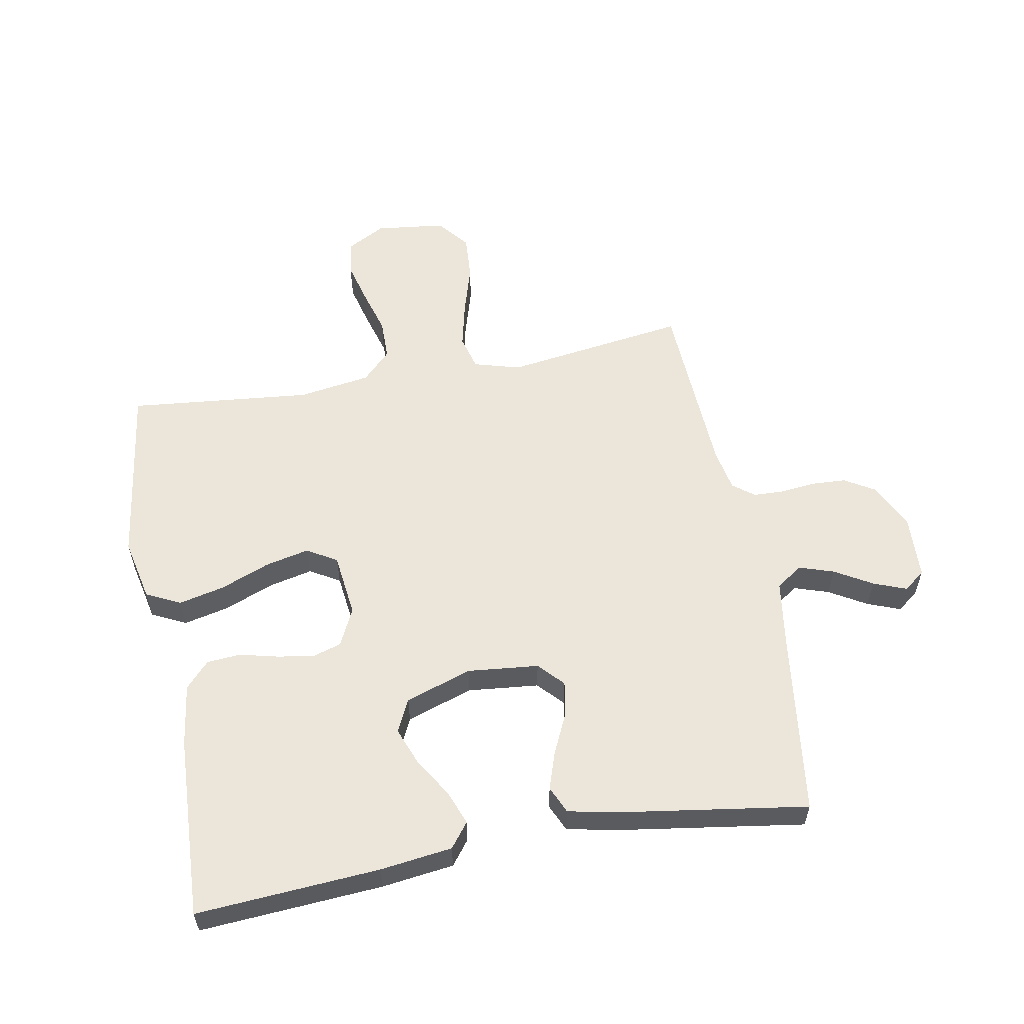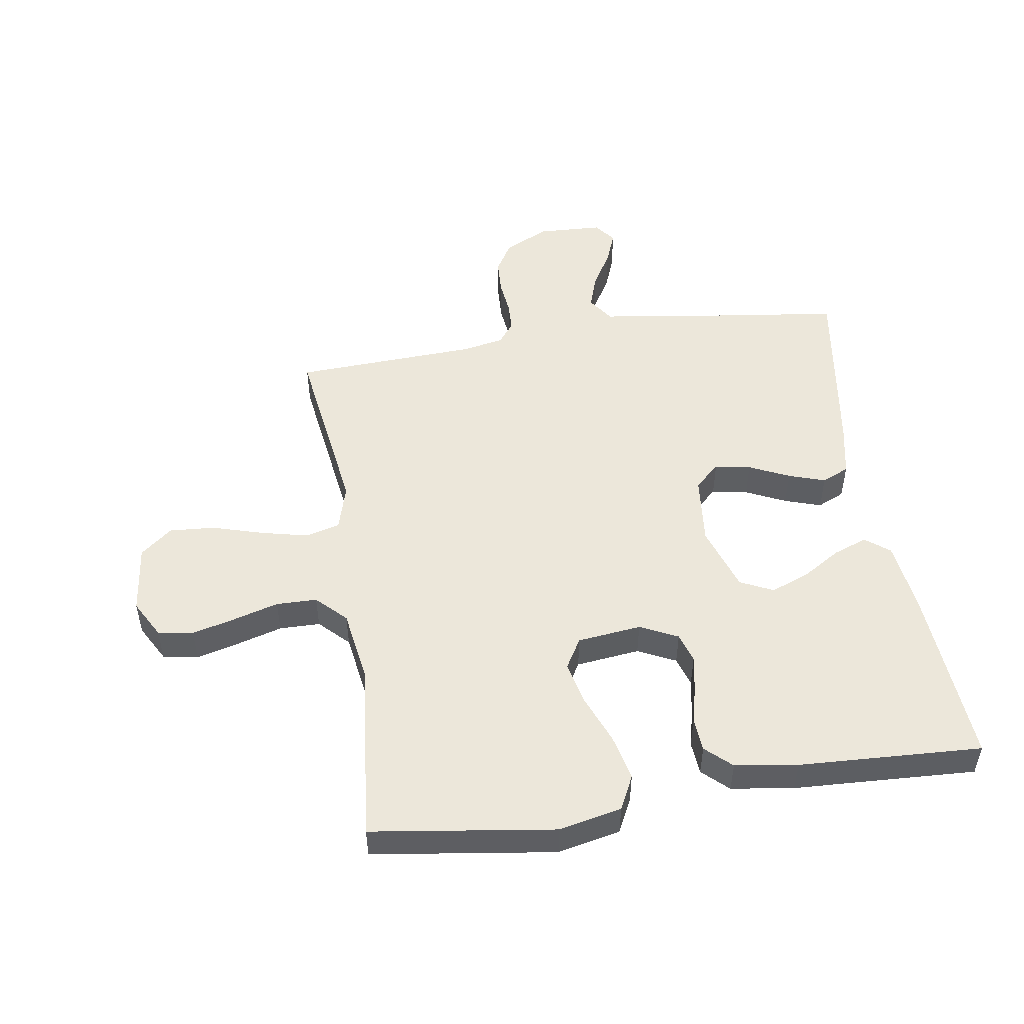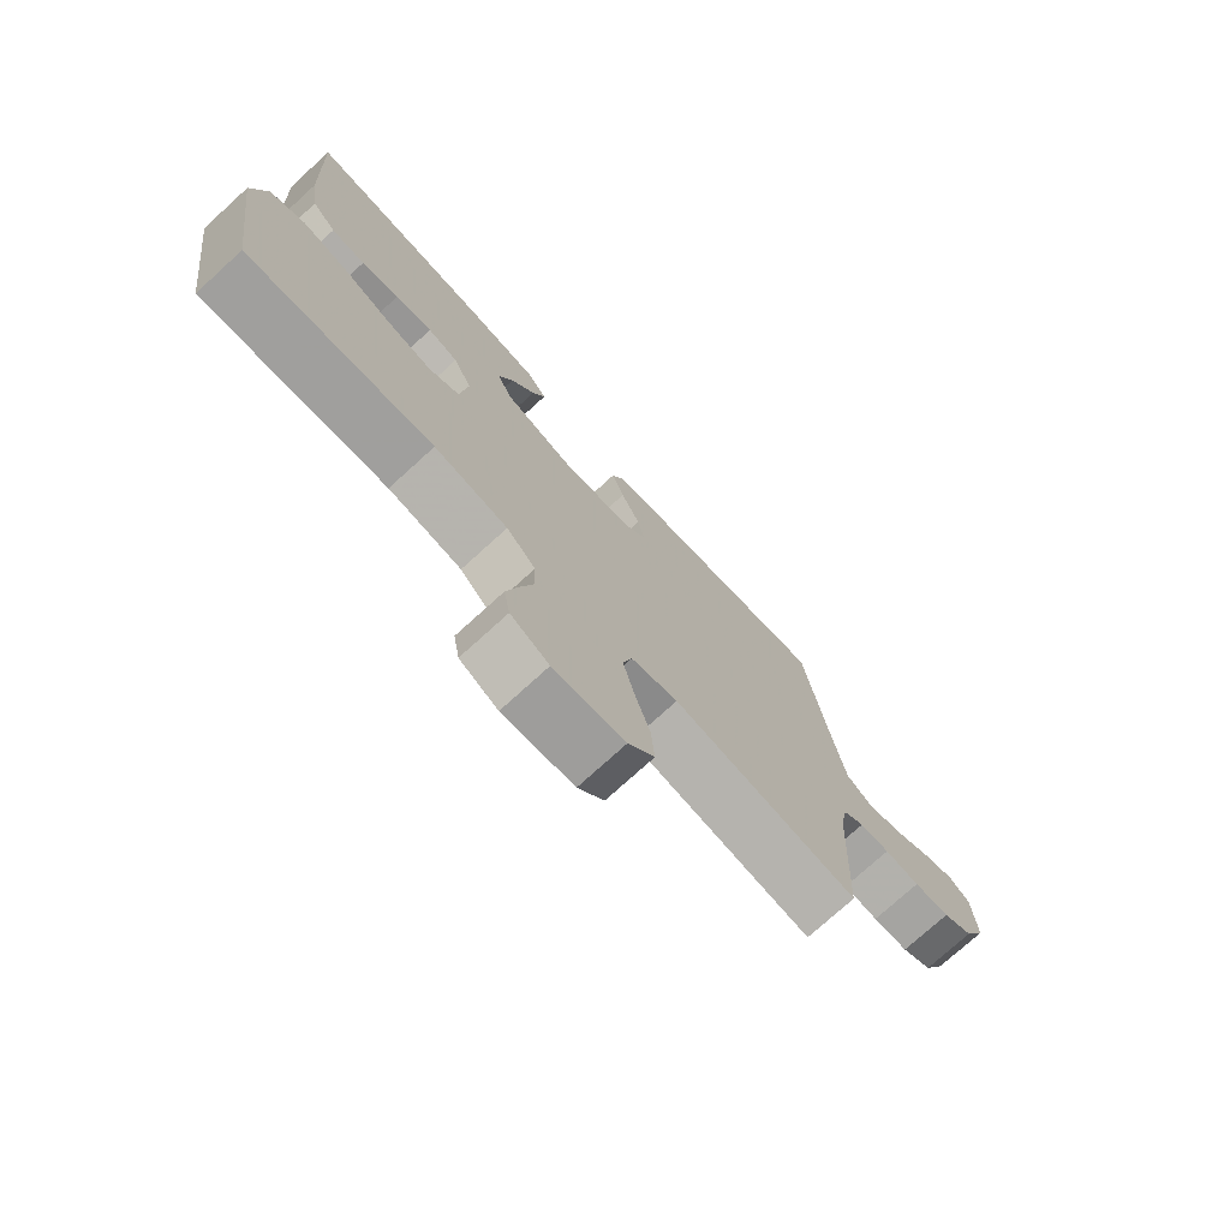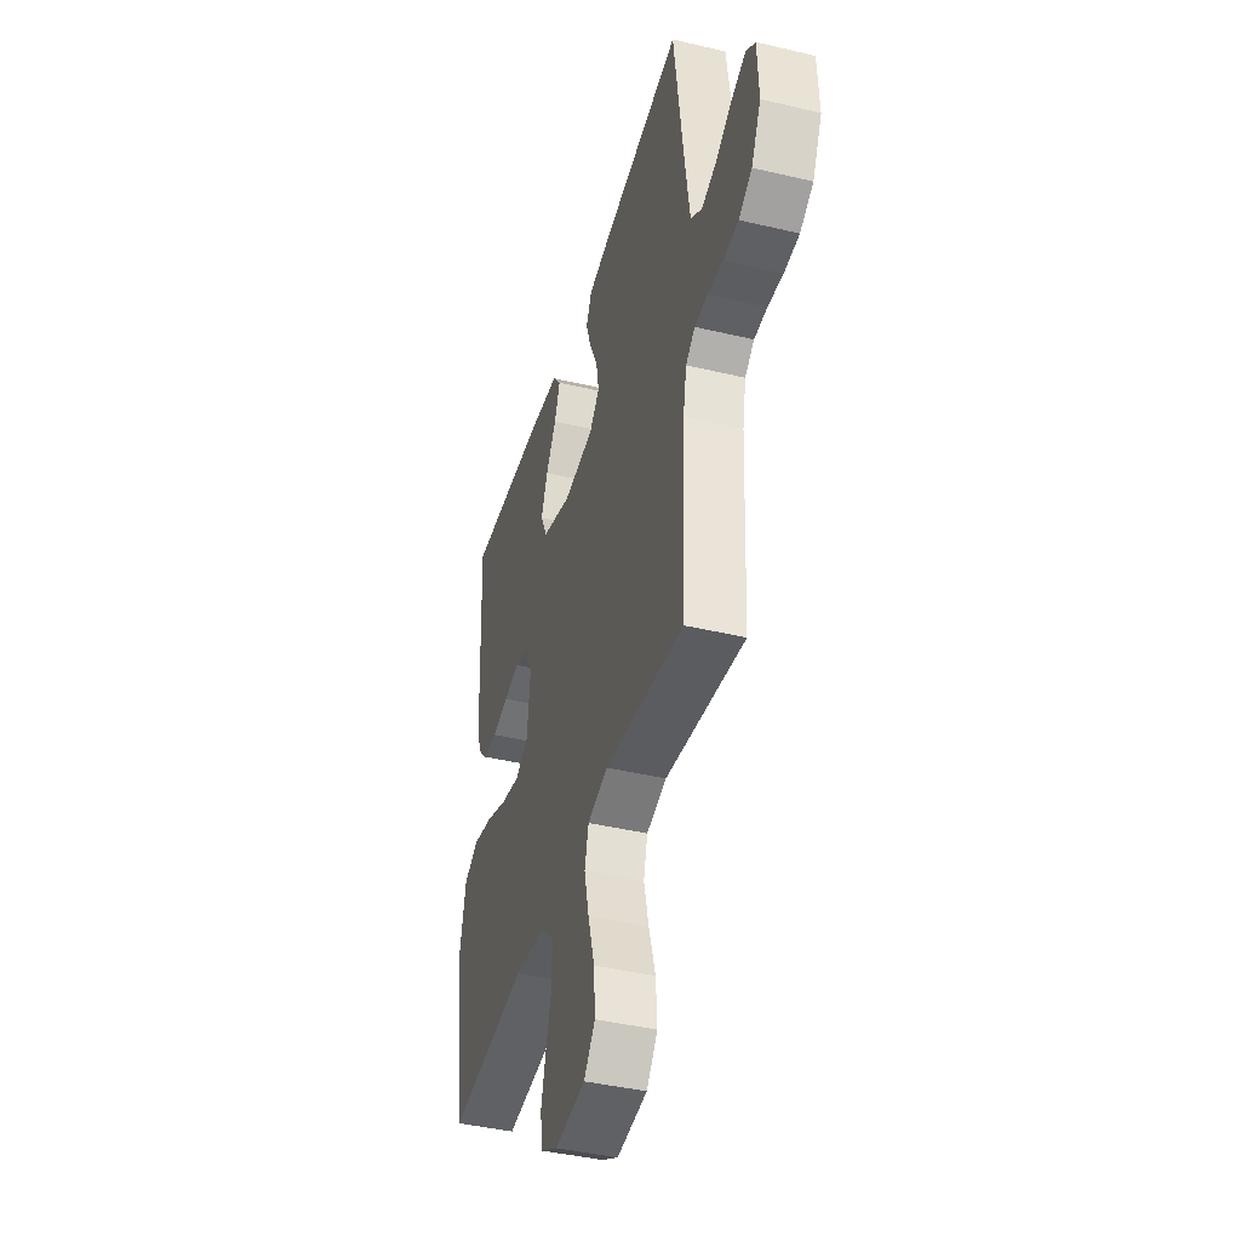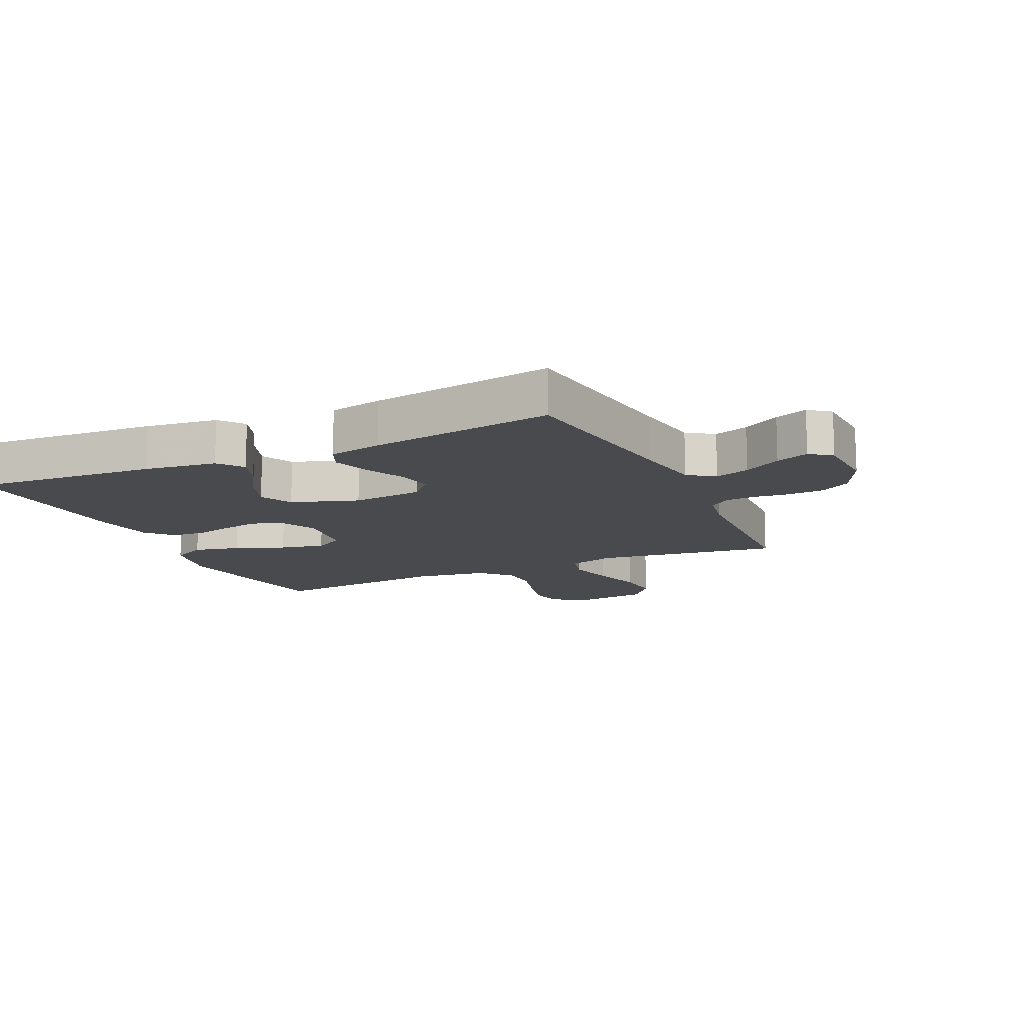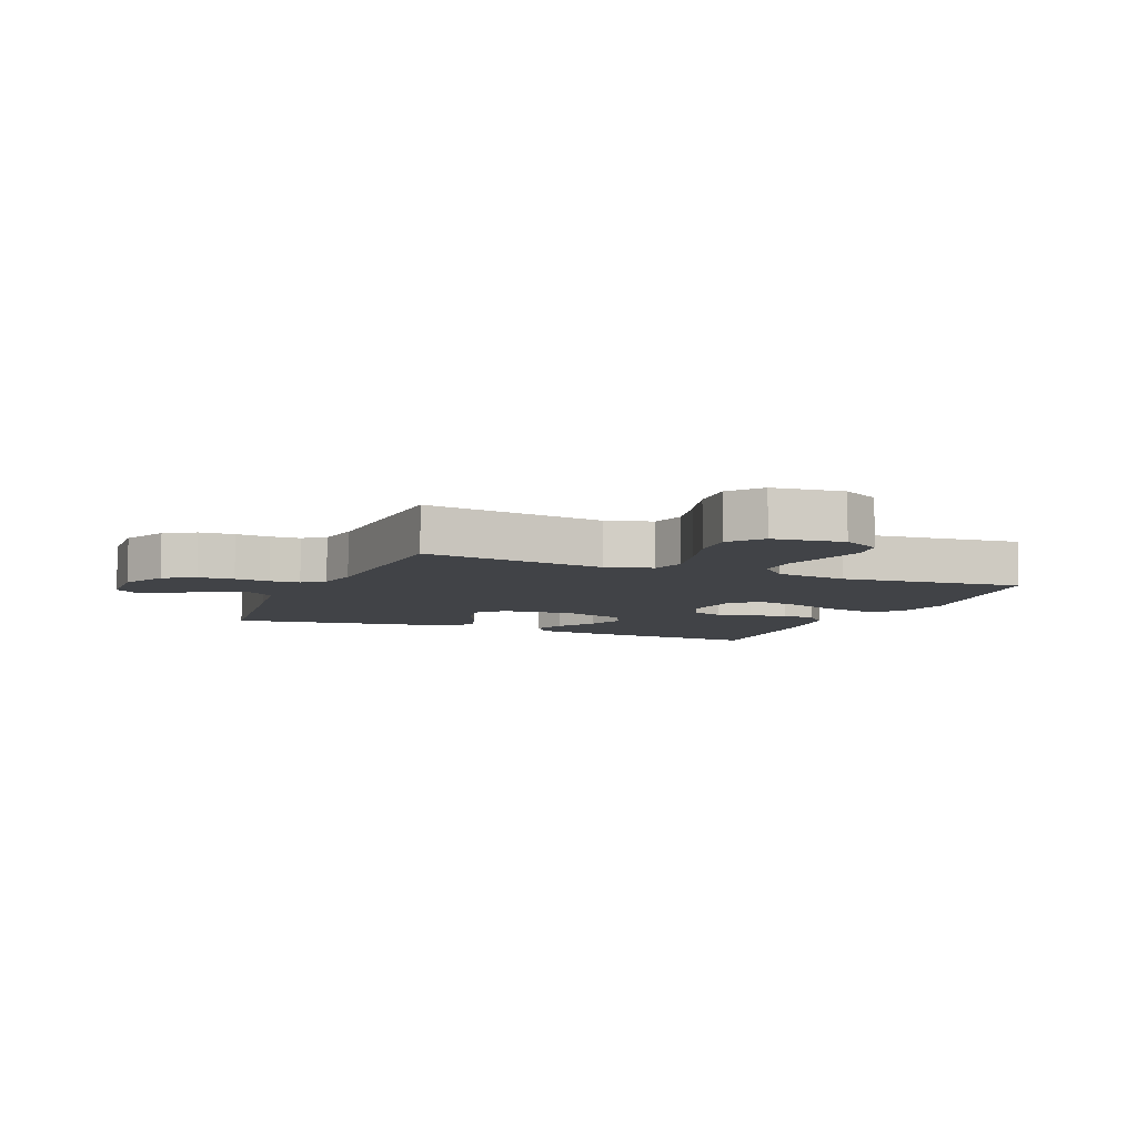
<metadata>
{"format":"obj","ext":"obj","renderer":"f3d","projection":"perspective","resolution":1024,"background":"white","views":[{"elev":57.2,"azim":-10.6,"up":"+Y"},{"elev":50.5,"azim":-98.9,"up":"+Y"},{"elev":-75.3,"azim":-47.7,"up":"+Z"},{"elev":-41.9,"azim":74.1,"up":"+Z"},{"elev":-13.1,"azim":24.8,"up":"+Y"},{"elev":-7.2,"azim":157.4,"up":"+Y"}]}
</metadata>
<code>
v 0.5 0.07 -0.5
v 0.2 0.07 -0.458
v 0.124 0.07 -0.48
v 0.109 0.07 -0.537
v 0.127 0.07 -0.614
v 0.152 0.07 -0.698
v 0.157 0.07 -0.772
v 0.115 0.07 -0.824
v 0 0.07 -0.838
v -0.062 0.07 -0.804
v -0.072 0.07 -0.746
v -0.054 0.07 -0.675
v -0.033 0.07 -0.601
v -0.034 0.07 -0.534
v -0.081 0.07 -0.487
v -0.2 0.07 -0.469
v -0.5 0.07 -0.5
v -0.543 0.07 -0.2
v -0.521 0.07 -0.097
v -0.465 0.07 -0.069
v -0.39 0.07 -0.086
v -0.309 0.07 -0.118
v -0.237 0.07 -0.134
v -0.188 0.07 -0.105
v -0.176 0.07 0
v -0.206 0.07 0.062
v -0.255 0.07 0.077
v -0.315 0.07 0.066
v -0.376 0.07 0.051
v -0.431 0.07 0.055
v -0.47 0.07 0.097
v -0.485 0.07 0.2
v -0.5 0.07 0.5
v -0.2 0.07 0.48
v -0.082 0.07 0.465
v -0.051 0.07 0.425
v -0.072 0.07 0.369
v -0.111 0.07 0.306
v -0.135 0.07 0.243
v -0.109 0.07 0.189
v 0 0.07 0.153
v 0.116 0.07 0.165
v 0.154 0.07 0.206
v 0.143 0.07 0.265
v 0.112 0.07 0.331
v 0.092 0.07 0.391
v 0.112 0.07 0.436
v 0.2 0.07 0.454
v 0.5 0.07 0.5
v 0.54 0.07 0.2
v 0.557 0.07 0.088
v 0.6 0.07 0.058
v 0.657 0.07 0.077
v 0.718 0.07 0.113
v 0.772 0.07 0.134
v 0.807 0.07 0.107
v 0.812 0.07 0
v 0.776 0.07 -0.074
v 0.726 0.07 -0.104
v 0.668 0.07 -0.107
v 0.611 0.07 -0.101
v 0.562 0.07 -0.103
v 0.527 0.07 -0.13
v 0.514 0.07 -0.2
v 0.5 0 -0.5
v 0.2 0 -0.458
v 0.124 0 -0.48
v 0.109 0 -0.537
v 0.127 0 -0.614
v 0.152 0 -0.698
v 0.157 0 -0.772
v 0.115 0 -0.824
v 0 0 -0.838
v -0.062 0 -0.804
v -0.072 0 -0.746
v -0.054 0 -0.675
v -0.033 0 -0.601
v -0.034 0 -0.534
v -0.081 0 -0.487
v -0.2 0 -0.469
v -0.5 0 -0.5
v -0.543 0 -0.2
v -0.521 0 -0.097
v -0.465 0 -0.069
v -0.39 0 -0.086
v -0.309 0 -0.118
v -0.237 0 -0.134
v -0.188 0 -0.105
v -0.176 0 0
v -0.206 0 0.062
v -0.255 0 0.077
v -0.315 0 0.066
v -0.376 0 0.051
v -0.431 0 0.055
v -0.47 0 0.097
v -0.485 0 0.2
v -0.5 0 0.5
v -0.2 0 0.48
v -0.082 0 0.465
v -0.051 0 0.425
v -0.072 0 0.369
v -0.111 0 0.306
v -0.135 0 0.243
v -0.109 0 0.189
v 0 0 0.153
v 0.116 0 0.165
v 0.154 0 0.206
v 0.143 0 0.265
v 0.112 0 0.331
v 0.092 0 0.391
v 0.112 0 0.436
v 0.2 0 0.454
v 0.5 0 0.5
v 0.54 0 0.2
v 0.557 0 0.088
v 0.6 0 0.058
v 0.657 0 0.077
v 0.718 0 0.113
v 0.772 0 0.134
v 0.807 0 0.107
v 0.812 0 0
v 0.776 0 -0.074
v 0.726 0 -0.104
v 0.668 0 -0.107
v 0.611 0 -0.101
v 0.562 0 -0.103
v 0.527 0 -0.13
v 0.514 0 -0.2
f 58 59 60 61
f 58 61 62
f 57 58 62
f 56 57 62
f 53 54 55 56
f 52 53 56 62
f 51 52 62 63
f 47 48 49 50
f 44 45 46 47
f 43 44 47 50
f 42 43 50 51
f 35 36 37 38
f 35 38 39
f 34 35 39
f 33 34 39
f 32 33 39 40
f 28 29 30 31
f 27 28 31 32
f 26 27 32 40
f 19 20 21 22
f 19 22 23
f 16 17 18 19
f 15 16 19 23
f 14 15 23 24
f 10 11 12 13
f 8 9 10 13
f 8 13 14
f 5 6 7 8
f 4 5 8 14
f 3 4 14 24
f 64 1 2
f 41 42 51 63
f 25 26 40 41
f 25 41 63 64
f 24 25 64
f 2 3 24 64
f 125 124 123 122
f 126 125 122
f 126 122 121
f 126 121 120
f 120 119 118 117
f 126 120 117 116
f 127 126 116 115
f 114 113 112 111
f 111 110 109 108
f 114 111 108 107
f 115 114 107 106
f 102 101 100 99
f 103 102 99
f 103 99 98
f 103 98 97
f 104 103 97 96
f 95 94 93 92
f 96 95 92 91
f 104 96 91 90
f 86 85 84 83
f 87 86 83
f 83 82 81 80
f 87 83 80 79
f 88 87 79 78
f 77 76 75 74
f 77 74 73 72
f 78 77 72
f 72 71 70 69
f 78 72 69 68
f 88 78 68 67
f 66 65 128
f 127 115 106 105
f 105 104 90 89
f 128 127 105 89
f 128 89 88
f 128 88 67 66
f 1 65 66 2
f 2 66 67 3
f 3 67 68 4
f 4 68 69 5
f 5 69 70 6
f 6 70 71 7
f 7 71 72 8
f 8 72 73 9
f 9 73 74 10
f 10 74 75 11
f 11 75 76 12
f 12 76 77 13
f 13 77 78 14
f 14 78 79 15
f 15 79 80 16
f 16 80 81 17
f 17 81 82 18
f 18 82 83 19
f 19 83 84 20
f 20 84 85 21
f 21 85 86 22
f 22 86 87 23
f 23 87 88 24
f 24 88 89 25
f 25 89 90 26
f 26 90 91 27
f 27 91 92 28
f 28 92 93 29
f 29 93 94 30
f 30 94 95 31
f 31 95 96 32
f 32 96 97 33
f 33 97 98 34
f 34 98 99 35
f 35 99 100 36
f 36 100 101 37
f 37 101 102 38
f 38 102 103 39
f 39 103 104 40
f 40 104 105 41
f 41 105 106 42
f 42 106 107 43
f 43 107 108 44
f 44 108 109 45
f 45 109 110 46
f 46 110 111 47
f 47 111 112 48
f 48 112 113 49
f 49 113 114 50
f 50 114 115 51
f 51 115 116 52
f 52 116 117 53
f 53 117 118 54
f 54 118 119 55
f 55 119 120 56
f 56 120 121 57
f 57 121 122 58
f 58 122 123 59
f 59 123 124 60
f 60 124 125 61
f 61 125 126 62
f 62 126 127 63
f 63 127 128 64
f 64 128 65 1

</code>
